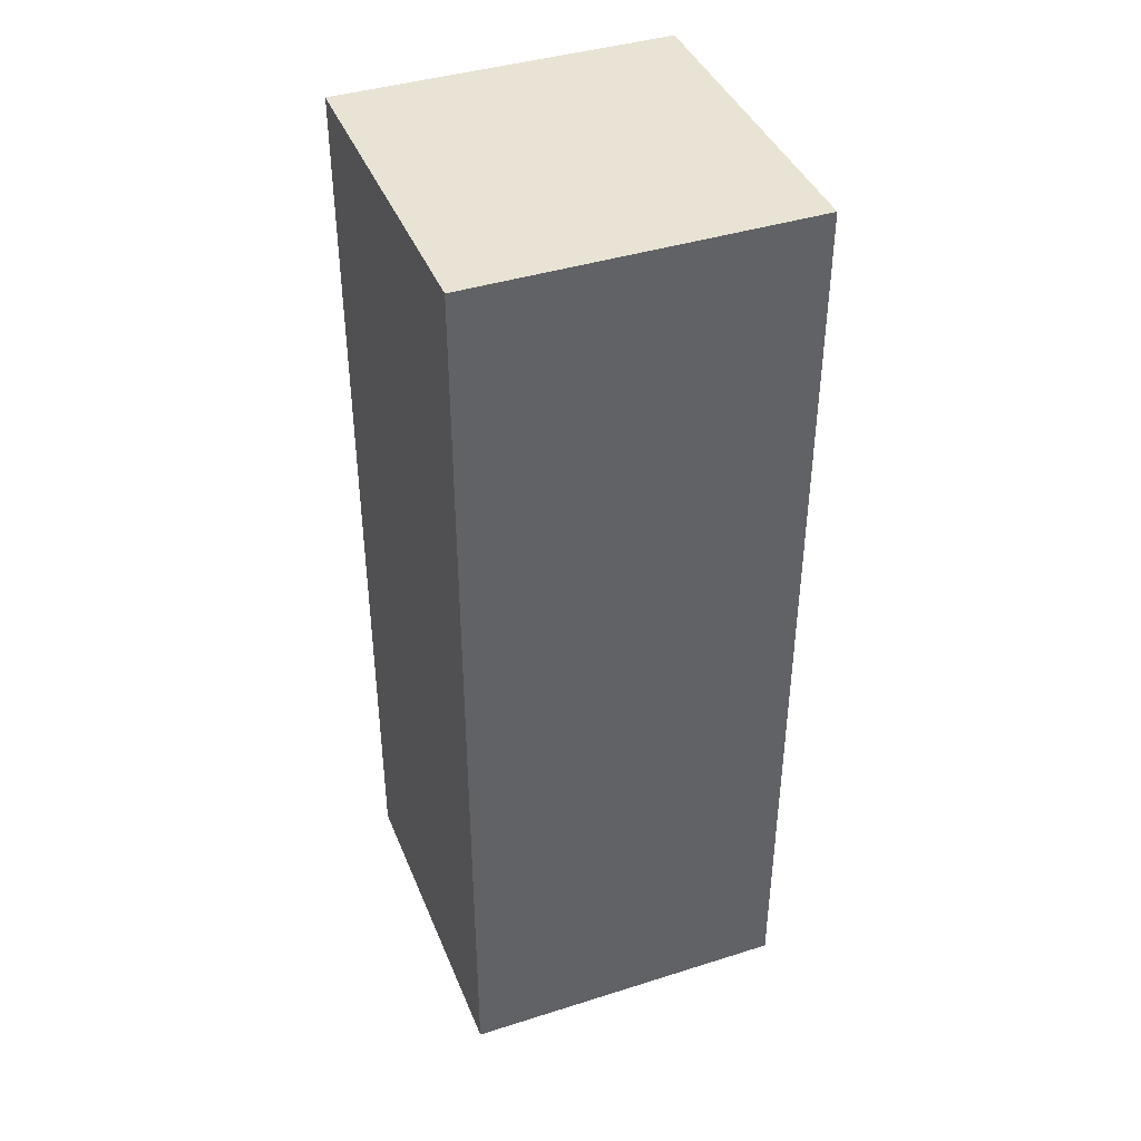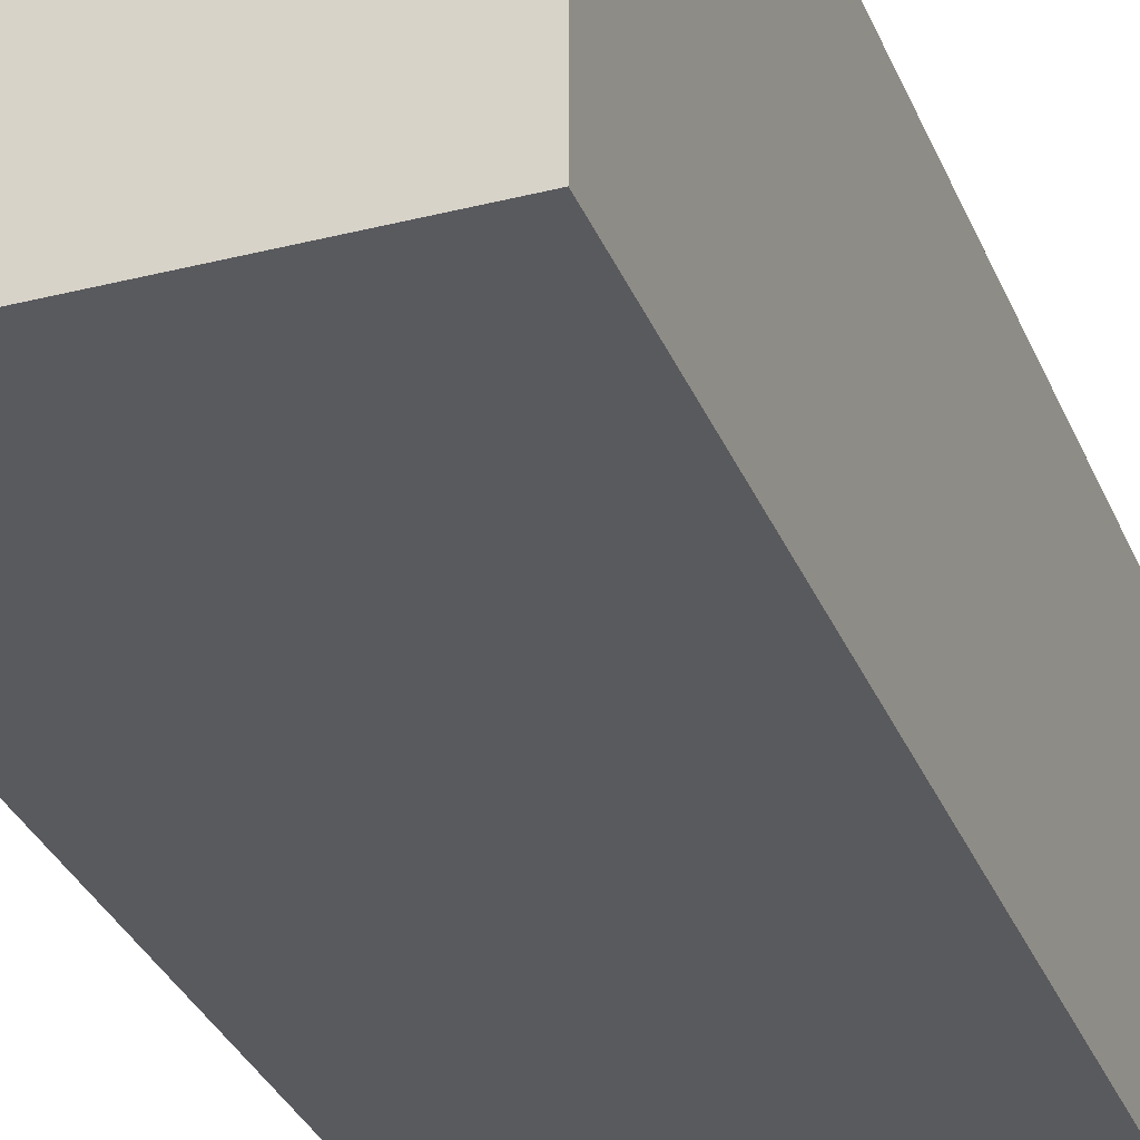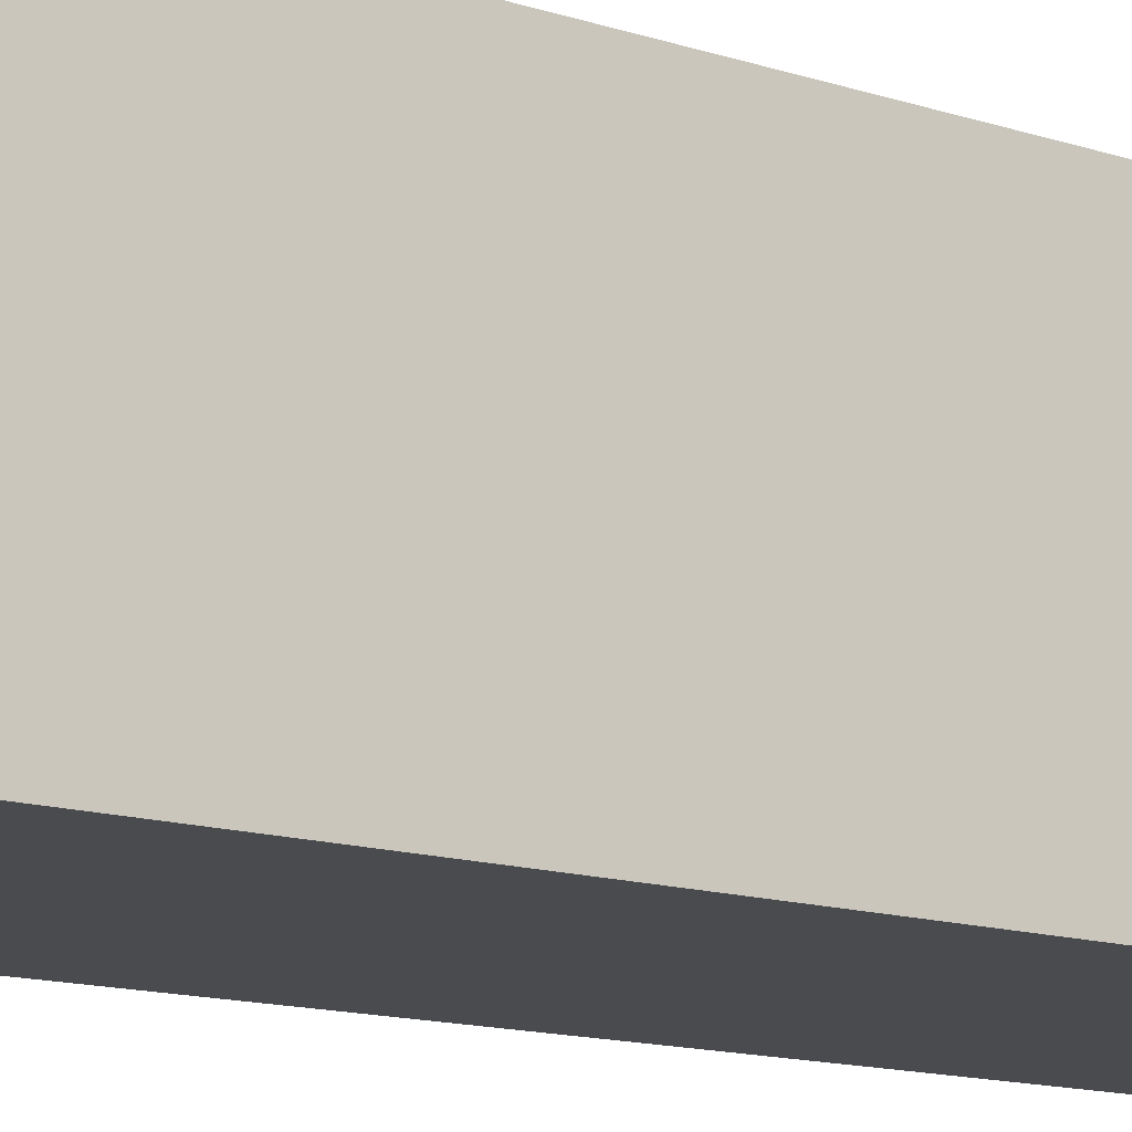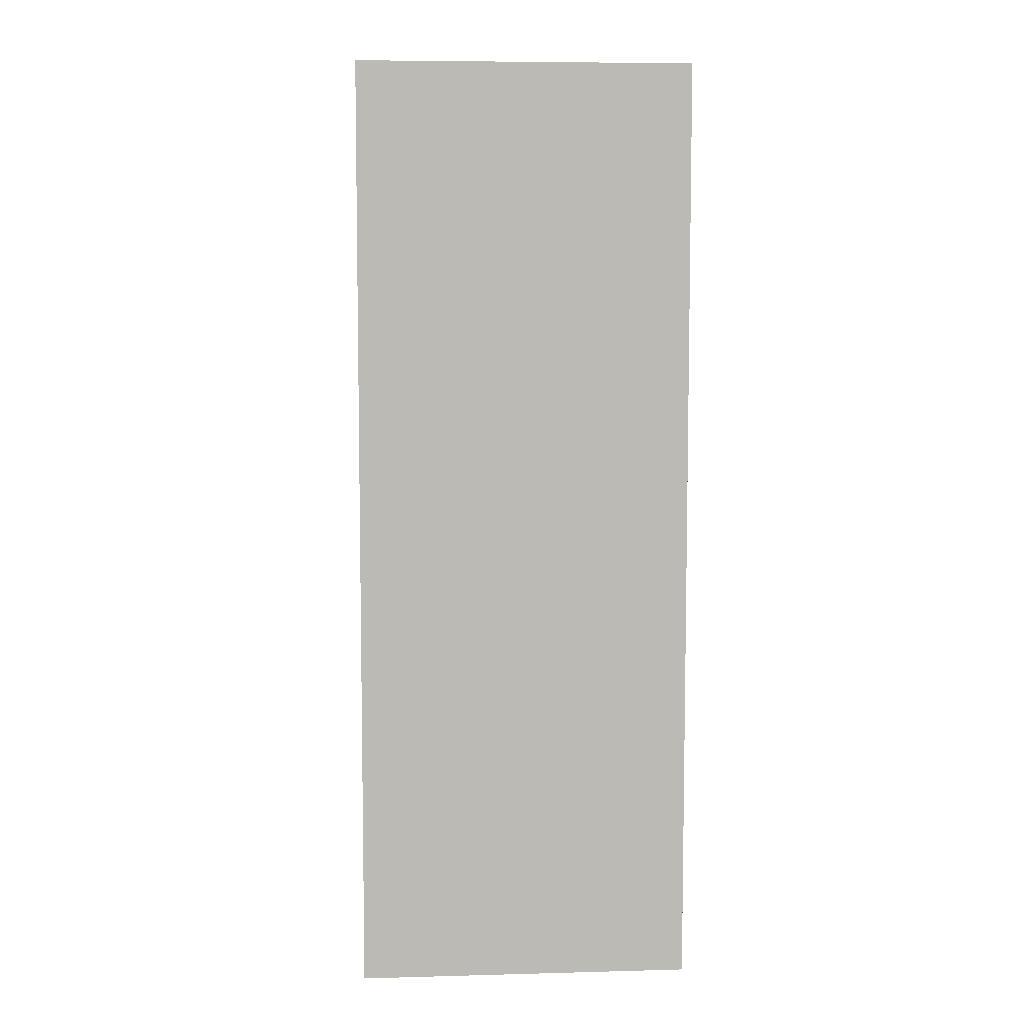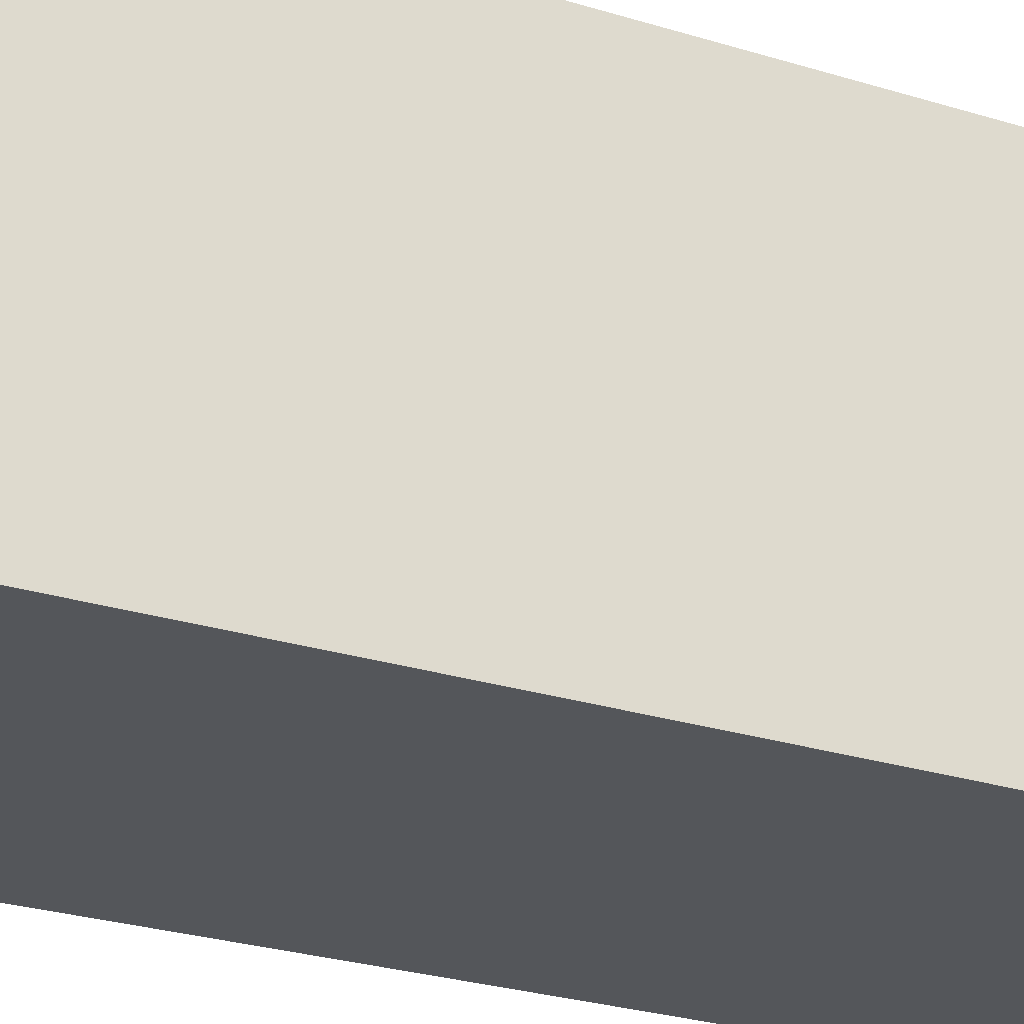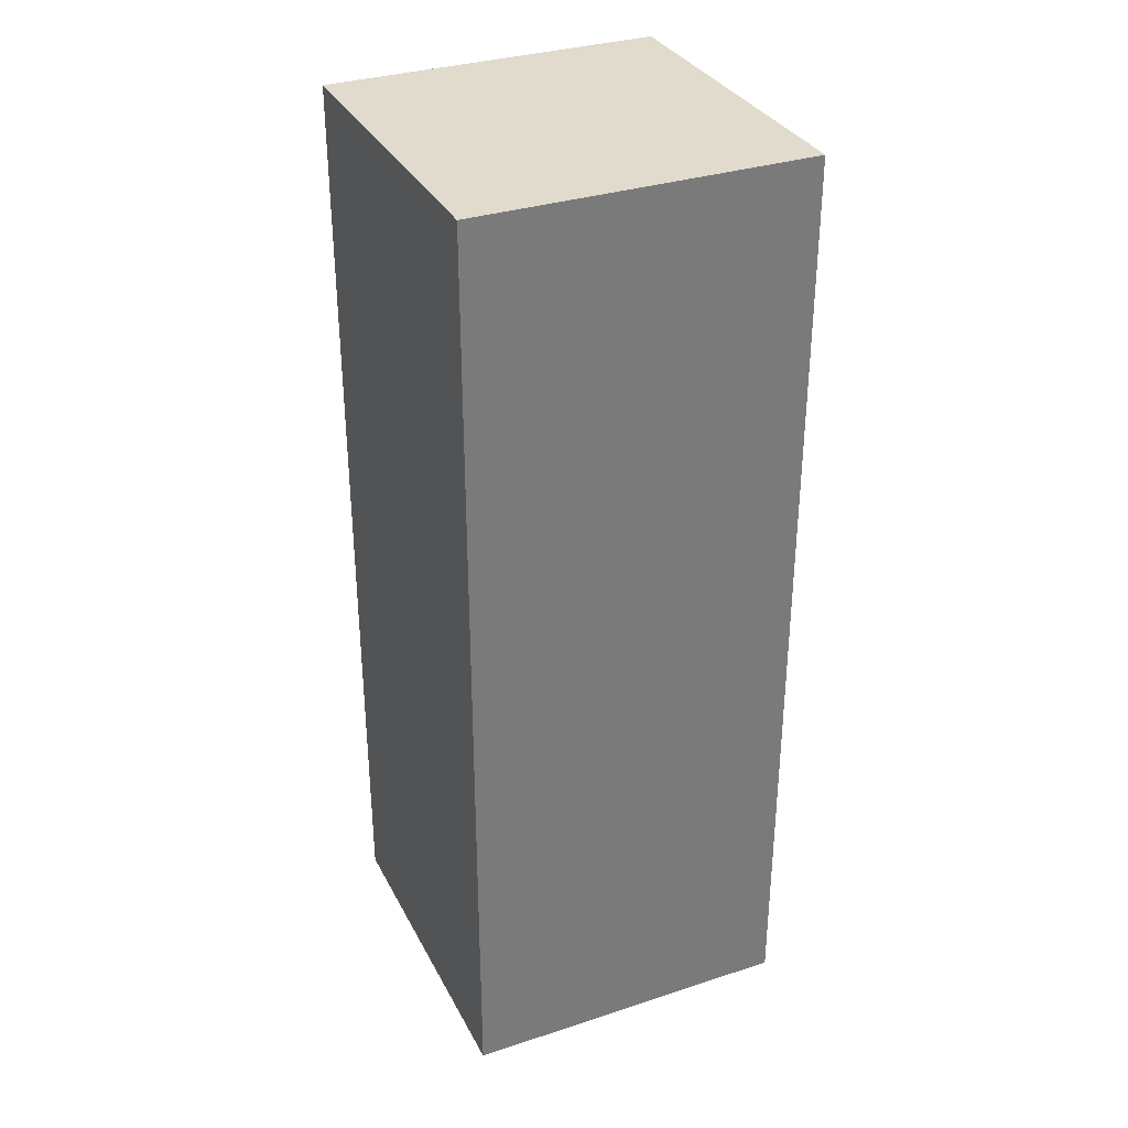
<metadata>
{"format":"obj","ext":"obj","renderer":"f3d","projection":"perspective","resolution":1024,"background":"white","views":[{"elev":41.0,"azim":69.0,"up":"+Y"},{"elev":-31.7,"azim":-160.3,"up":"+Z"},{"elev":-13.8,"azim":54.0,"up":"+Z"},{"elev":6.9,"azim":175.6,"up":"+Y"},{"elev":-25.1,"azim":62.6,"up":"+Z"},{"elev":33.2,"azim":65.9,"up":"+Y"}]}
</metadata>
<code>
o Cube
v 0.303 1.698 -0.303
v 0.303 0 -0.303
v -0.303 1.698 -0.303
v -0.303 0 -0.303
v 0.303 1.698 0.303
v -0.303 1.698 0.303
v -0.303 0 0.303
v 0.303 0 0.303
f 2 1 5 8
f 7 6 3 4
f 4 3 1 2
f 8 5 6 7
f 1 3 6 5
f 4 2 8 7

</code>
